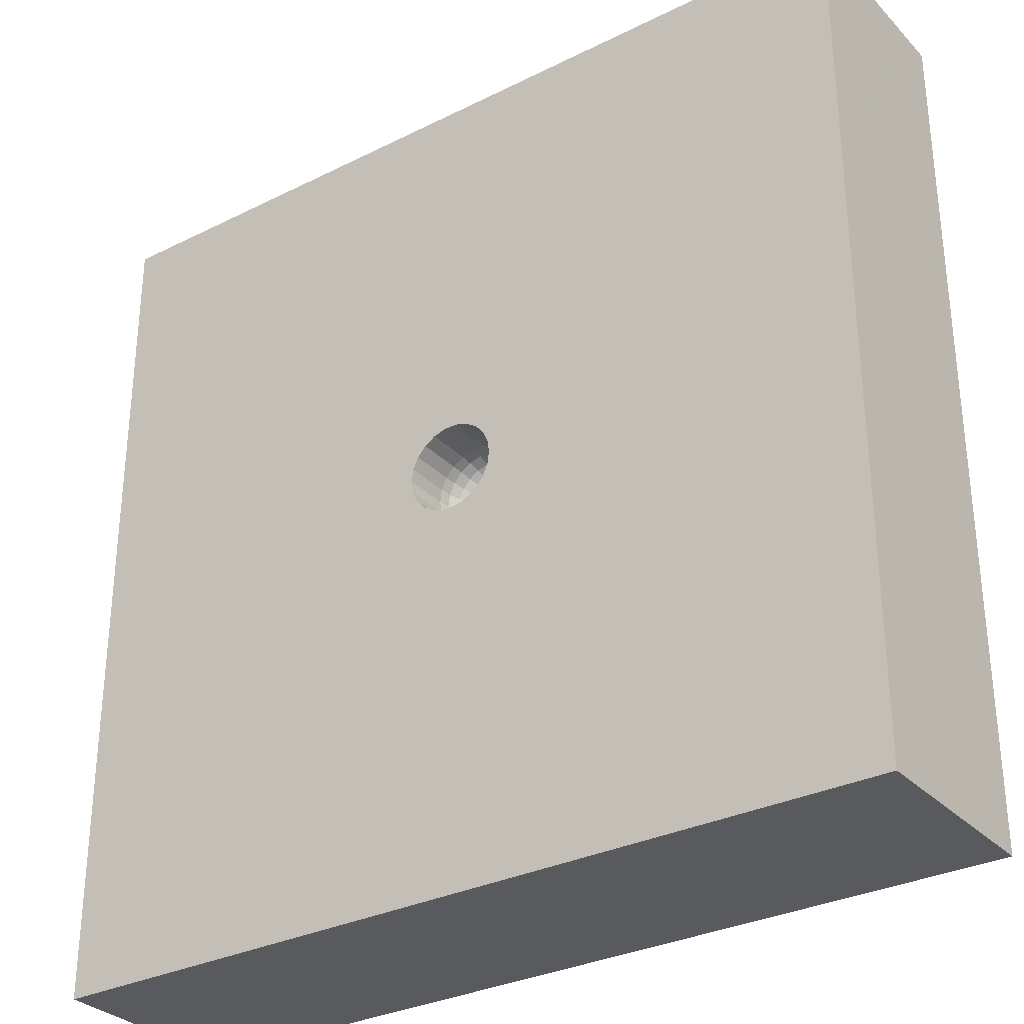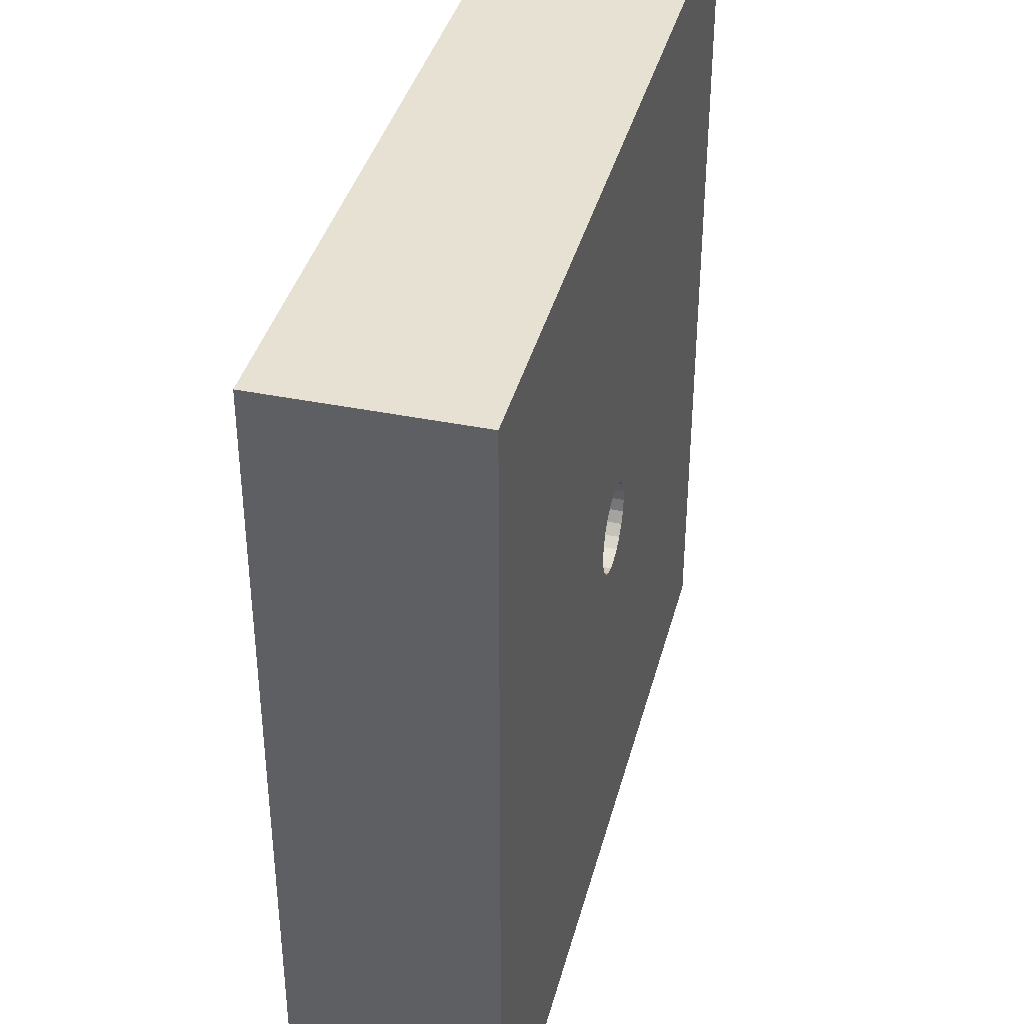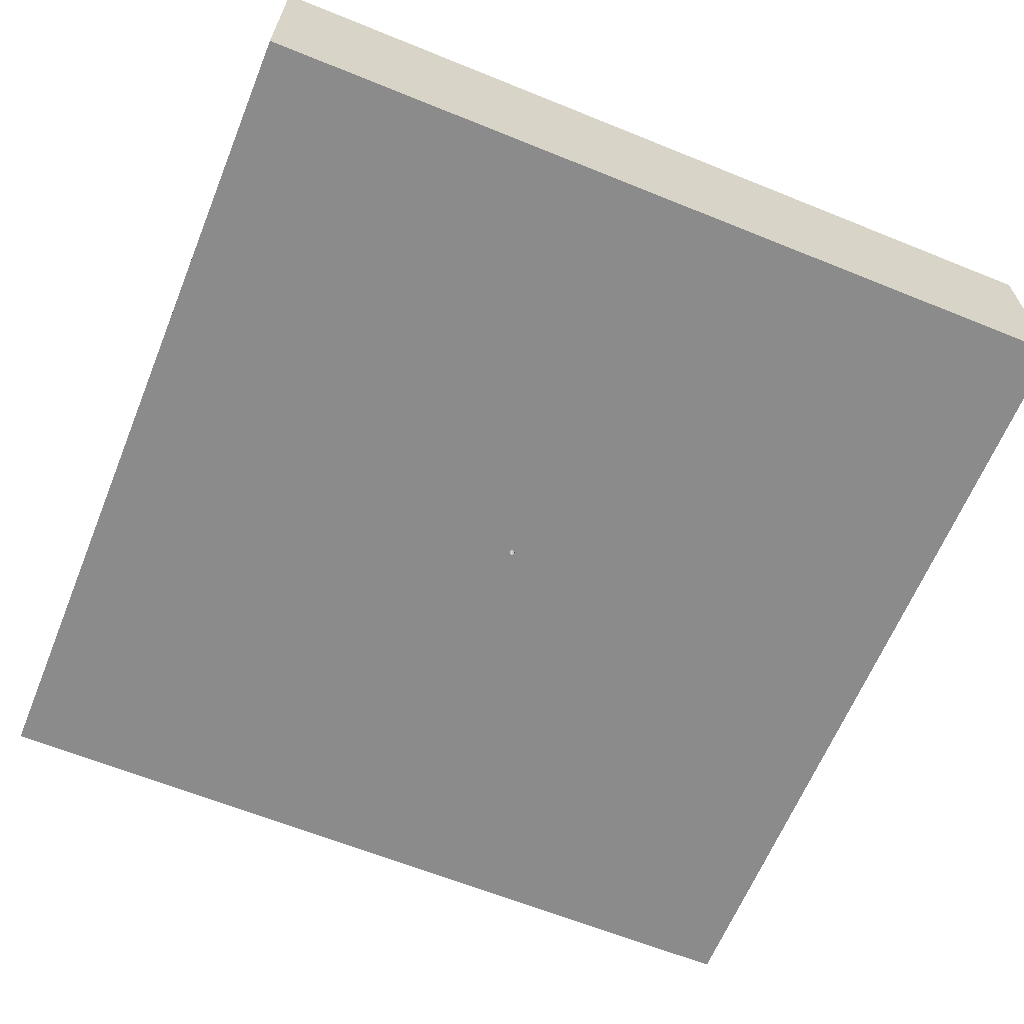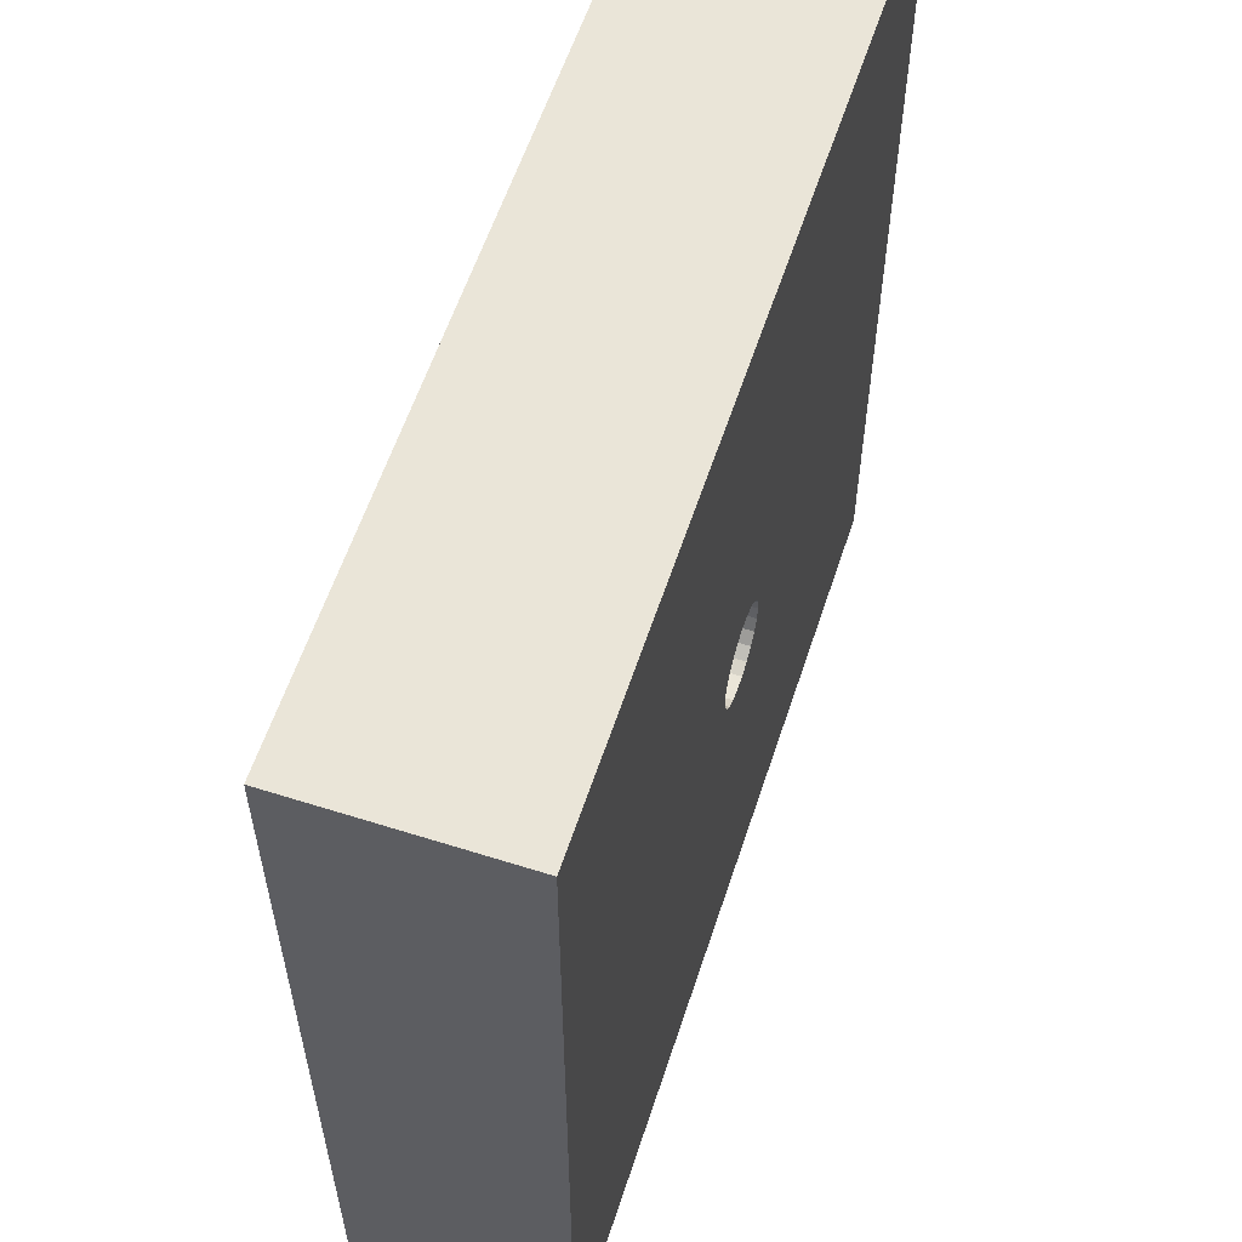
<metadata>
{"format":"obj","ext":"obj","renderer":"f3d","projection":"perspective","resolution":1024,"background":"white","views":[{"elev":-31.2,"azim":35.4,"up":"+Y"},{"elev":38.8,"azim":-75.6,"up":"+Y"},{"elev":-63.8,"azim":-112.2,"up":"+Z"},{"elev":58.7,"azim":-71.9,"up":"+Y"}]}
</metadata>
<code>
v 0.6992 0.3177 0.7
v -0.7019 -0.6066 0.7
v 1.5 0.4931 0.7
v -0.06337 0.1388 0.5033
v -0.05734 0.1256 0.4666
v -0.04771 0.1045 0.4347
v -0.03508 0.07682 0.4096
v -0.02026 0.04435 0.3927
v -0.09989 0.1153 0.5033
v -0.09039 0.1043 0.4667
v -0.07521 0.0868 0.4347
v -0.0553 0.06383 0.4096
v -0.1283 0.08247 0.5033
v -0.1161 0.07463 0.4667
v -0.09661 0.06209 0.4347
v -0.07104 0.04565 0.4096
v -0.04103 0.02635 0.3927
v -0.1464 0.04297 0.5033
v 0.08446 1.395e-05 0.4096
v 0.04875 1.143e-21 0.3927
v -0.01 -9.4e-13 0.3853
v 0.1464 0.04298 0.5033
v -0.00866 0.005 0.3853
v 0.1325 0.03889 0.4667
v -0.005 0.00866 0.3853
v -0.1511 -0.04437 0.5425
v 1.5 -0.4821 0.7
v 0.1102 0.03233 0.4347
v -1.563e-39 0.01 0.3853
v 0.08103 0.02379 0.4096
v -0.6082 0.9245 0.7
v 0.01 0 0.2946
v 0.005 0.00866 0.3853
v 0.04679 0.01374 0.3927
v 0.00866 0.005 0.3853
v 0.1283 0.08248 0.5033
v 0.7913 -0.8645 0.7
v 0.00866 -0.005 0.1584
v 0.01 9.338e-11 0.3853
v 0.1161 0.07463 0.4667
v -1.5 0.7716 0.7
v 0.00866 -0.005 0.2594
v 0.00866 -0.005 0.3853
v 0.09663 0.06208 0.4347
v 0.005 -0.00866 0.3853
v 0.07106 0.04564 0.4096
v -1.103e-09 -0.01 0.3853
v -0.005 -0.00866 0.3853
v 0.9727 -0.9162 0
v 0.7405 1.5 0.7
v -0.00866 -0.005 0.3853
v 0.4102 -0.6034 0
v -0.1526 -6.781e-06 0.5033
v 0.0194 -0.6349 0
v -0.138 -7.478e-11 0.4667
v -0.1148 1.321e-07 0.4347
v -0.01203 0.0836 0.4096
v -0.01635 0.1137 0.4347
v -0.01965 0.1366 0.4667
v -0.02171 0.151 0.5033
v 0.01202 0.0836 0.4096
v 0.01633 0.1137 0.4347
v 0.01964 0.1366 0.4667
v 0.02171 0.151 0.5033
v -0.1325 0.03887 0.4667
v -1.5 1.5 0
v 0.1324 -0.03889 0.4667
v 0.1148 4.442e-07 0.4347
v 0.7469 -0.1667 0.7
v -1.5 -0.1698 0.7
v -0.1325 -0.08515 0.5425
v 0.138 -3.538e-06 0.4667
v 0.8661 0.9018 0.7
v -0.1031 -0.119 0.5425
v 0.1526 -1.33e-06 0.5033
v -0.06543 -0.1433 0.5425
v 1.5 1.5 0.7
v 0.04678 -0.01374 0.3927
v -0.02242 -0.1559 0.5425
v 1.5 1.5 0
v 0.08103 -0.0238 0.4096
v 0.02242 -0.1559 0.5425
v -1.5 1.5 0.7
v 0.1102 -0.03237 0.4347
v 0.06543 -0.1433 0.5425
v 0.1031 -0.119 0.5425
v -1.5 -1.5 0.7
v 0.1464 -0.04297 0.5033
v 0.1325 -0.08515 0.5425
v 1.5 -1.5 0.7
v 0.04102 -0.02635 0.3927
v 0.1511 -0.04437 0.5425
v 1.5 -1.5 0
v 0.07104 -0.04568 0.4096
v 0.1575 -1.122e-08 0.5425
v -1.5 -1.5 0
v 0.09661 -0.06209 0.4347
v 0.1511 0.04437 0.5425
v -0.00866 -0.005 0.3227
v 0.1161 -0.07463 0.4667
v 0.1325 0.08515 0.5425
v -0.00866 -0.005 0.2254
v 0.1283 -0.08248 0.5033
v 0.1031 0.119 0.5425
v -0.00866 -0.005 0.1228
v 0.05531 -0.06382 0.4096
v 0.06543 0.1433 0.5425
v -0.005 -0.00866 0.2614
v 0.07521 -0.0868 0.4347
v 0.02242 0.1559 0.5425
v -0.005 -0.00866 0.1593
v 0.09039 -0.1043 0.4667
v -0.02242 0.1559 0.5425
v -0.06543 0.1433 0.5425
v -0.1102 -0.03237 0.4347
v 0 -0.01 0
v -0.1031 0.119 0.5425
v -1.5 -0.4847 0
v 0 -0.01 0.1885
v 0.03511 -0.07682 0.4096
v -0.1324 -0.03889 0.4667
v 0.005 -0.00866 0
v -0.1325 0.08515 0.5425
v 1.5 -0.6404 0
v 0 -0.01 0.08871
v 0.04769 -0.1045 0.4347
v -0.1464 -0.04298 0.5033
v 0.00866 -0.005 0
v -0.1511 0.04437 0.5425
v 0.5514 -1.5 0
v 0.005 -0.00866 0.3198
v 0.05734 -0.1256 0.4667
v -0.03193 0.03685 0.3927
v 0.01 0 0
v -0.1575 5.066e-21 0.5425
v 1.5 0.953 0.35
v 0.005 -0.00866 0.2214
v 0.06338 -0.1388 0.5033
v -0.006938 0.04826 0.3927
v 0.00866 0.005 0
v -0.1511 0.04437 0.7
v 0.4259 1.5 0
v 0.005 -0.00866 0.1208
v 0.01202 -0.08358 0.4096
v 0.006939 0.04826 0.3927
v 0.005 0.00866 0
v -0.1325 0.08515 0.7
v 0.03193 0.03685 0.3927
v 0 0.01 0
v -0.1031 0.119 0.7
v 0.03193 -0.03685 0.3927
v -0.005 0.00866 0
v 0.2429 -0.3177 0.7
v -0.06543 0.1433 0.7
v 0.006939 -0.04826 0.3927
v -0.00866 0.005 0
v -0.3694 -0.5614 0
v -0.02242 0.1559 0.7
v -0.006939 -0.04826 0.3927
v -0.01 -0 0
v 0.8487 0.9222 0
v 0.02242 0.1559 0.7
v -0.03193 -0.03685 0.3927
v -0.04678 0.01374 0.3927
v -0.2922 -0.2405 0
v 0.06543 0.1433 0.7
v -0.04876 -8.792e-06 0.3927
v -0.08103 0.0238 0.4096
v 0.2 0.8716 0
v 0.1031 0.119 0.7
v -0.08444 -4.358e-11 0.4096
v -0.1102 0.03236 0.4347
v -0.7492 0.1234 0
v 0.1325 0.08515 0.7
v 0.00866 -0.005 0.06174
v 0.01634 -0.1137 0.4347
v 0.01 0 0.1909
v 0.01964 -0.1366 0.4667
v 0.01 0 0.08834
v 0.02171 -0.151 0.5033
v 0.00866 0.005 0.3232
v -0.01203 -0.0836 0.4096
v 0.00866 0.005 0.226
v -0.01634 -0.1137 0.4347
v 0.00866 0.005 0.1225
v -0.01964 -0.1366 0.4667
v 0.005 0.00866 0.2636
v -0.0217 -0.151 0.5033
v 0.005 0.00866 0.1605
v -0.02025 -0.04435 0.3927
v 0.005 0.00866 0.06236
v -0.03508 -0.07682 0.4096
v 0 0.01 0.2926
v -0.04773 -0.1045 0.4347
v 0 0.01 0.191
v -0.05734 -0.1256 0.4667
v 0 0.01 0.08867
v -0.06338 -0.1388 0.5033
v -0.005 0.00866 0.3223
v -0.0553 -0.06383 0.4096
v -0.005 0.00866 0.225
v -0.07523 -0.08679 0.4347
v -0.005 0.00866 0.1223
v -0.0904 -0.1043 0.4667
v -0.00866 0.005 0.2633
v -0.0999 -0.1153 0.5033
v -0.00866 0.005 0.1602
v -0.04102 -0.02636 0.3927
v -0.00866 0.005 0.06227
v -0.07105 -0.04566 0.4096
v -0.01 0 0.2957
v -0.09663 -0.06208 0.4347
v -0.01 0 0.1931
v -0.1161 -0.07463 0.4667
v -0.01 0 0.08974
v -0.1283 -0.08248 0.5033
v -0.00866 -0.005 0
v -0.04678 -0.01374 0.3927
v -0.005 -0.00866 0
v -0.08104 -0.02378 0.4096
v -0.5857 0.1498 0.7
v 0.1511 0.04437 0.7
v -0.1757 0.3317 0.7
v 0.1575 0 0.7
v 0.1511 -0.04437 0.7
v 0.1325 -0.08515 0.7
v 0.1031 -0.119 0.7
v 0.06543 -0.1433 0.7
v 0.02242 -0.1559 0.7
v -0.9278 -0.8866 0
v 0.8579 -0.275 0
v -0.02242 -0.1559 0.7
v 0.6041 0.1117 0
v -0.06543 -0.1433 0.7
v -0.9332 1.5 0.7
v -0.1031 -0.119 0.7
v -1.5 0.7993 0.42
v -0.1325 -0.08515 0.7
v -0.1511 -0.04437 0.7
v -0.1575 0 0.7
v 0.02026 0.04435 0.3927
v -1.5 -0.9136 0.35
v 0.03508 0.07682 0.4096
v -0.9068 1.5 0.42
v 0.04771 0.1045 0.4347
v 1.5 -1.031 0.35
v 0.05734 0.1256 0.4667
v -1.5 0.4436 0
v 0.06337 0.1388 0.5033
v 1.5 0.3435 0
v 0.0553 0.06383 0.4096
v 1 -1.5 0.35
v 0.07523 0.08678 0.4347
v 0.3756 -1.5 0.7
v 0.09039 0.1043 0.4667
v -0.2086 1.5 0.7
v -0.3967 0.3639 0
v 0.0999 0.1153 0.5033
v -0.3587 -1.5 0
v 0.04101 0.02637 0.3927
v -0.4586 1.5 0
v -0.005 -0.00866 0.06181
v 0.0999 -0.1153 0.5033
v 0.5278 0.3771 0
v 0 -0.01 0.2936
v 0.02026 -0.04436 0.3927
v -0.2277 0.5223 0
v 0.1386 0.7548 0.7
v -0.8054 0.7422 0
v 0.2723 0.3153 0.7
v -0.0134 -0.5959 0.7
v -0.551 -0.2935 0
v -0.6164 -1.5 0.7
f 270 73 268
f 225 69 224
f 226 153 225
f 224 1 222
f 63 247 64
f 247 255 249
f 255 40 258
f 22 36 24
f 40 24 36
f 130 52 49
f 20 19 34
f 97 100 84
f 65 172 14
f 1 69 3
f 100 263 103
f 231 124 49
f 116 157 219
f 112 263 100
f 176 126 144
f 91 151 94
f 212 214 202
f 130 254 259
f 96 230 259
f 206 198 204
f 210 200 208
f 36 258 40
f 163 208 200
f 218 220 208
f 138 132 180
f 114 154 117
f 168 171 164
f 29 139 25
f 23 211 205
f 152 257 267
f 172 65 56
f 24 28 72
f 188 186 198
f 55 56 65
f 138 180 85
f 225 92 226
f 104 107 258
f 159 190 182
f 60 113 4
f 241 33 148
f 159 48 190
f 94 81 91
f 127 216 121
f 155 144 266
f 204 202 214
f 192 182 190
f 157 54 259
f 182 144 159
f 204 214 206
f 194 196 184
f 185 177 183
f 182 184 144
f 155 159 144
f 76 198 74
f 112 100 109
f 151 45 266
f 160 209 215
f 80 77 136
f 192 190 200
f 72 68 67
f 151 43 45
f 91 43 151
f 148 260 251
f 224 95 225
f 182 192 184
f 197 195 203
f 186 188 178
f 210 208 220
f 21 164 167
f 176 178 126
f 51 21 218
f 89 103 86
f 94 106 97
f 30 34 19
f 214 121 216
f 85 82 228
f 87 273 2
f 106 94 151
f 178 180 132
f 132 138 112
f 126 132 109
f 97 109 100
f 94 97 81
f 171 220 167
f 167 164 171
f 106 151 120
f 35 33 181
f 34 39 20
f 84 81 97
f 141 129 147
f 34 35 39
f 46 251 260
f 62 245 63
f 84 67 68
f 30 19 28
f 240 135 141
f 30 46 34
f 53 18 135
f 208 51 218
f 148 35 260
f 139 145 57
f 131 42 137
f 40 44 24
f 220 115 210
f 55 121 56
f 75 95 22
f 3 73 1
f 16 168 17
f 46 30 44
f 236 74 238
f 44 253 46
f 222 98 224
f 263 112 138
f 104 170 107
f 51 99 21
f 252 254 130
f 230 118 272
f 38 42 177
f 162 110 166
f 239 26 240
f 80 161 142
f 50 142 256
f 241 145 33
f 269 173 248
f 171 168 56
f 77 80 50
f 139 29 145
f 29 199 193
f 86 85 227
f 163 200 190
f 121 55 127
f 74 236 76
f 190 48 163
f 78 81 20
f 53 127 55
f 49 93 130
f 202 194 200
f 184 186 176
f 228 227 85
f 192 200 194
f 72 75 24
f 260 35 34
f 89 86 226
f 172 168 15
f 234 232 76
f 7 12 8
f 216 206 214
f 261 267 269
f 68 72 28
f 11 6 5
f 150 117 154
f 79 76 232
f 109 97 106
f 111 102 108
f 78 43 91
f 23 133 17
f 101 36 98
f 154 114 158
f 69 225 153
f 22 24 75
f 266 120 151
f 6 11 7
f 163 51 208
f 186 184 196
f 33 35 148
f 174 270 170
f 82 79 229
f 113 158 114
f 112 109 132
f 229 228 82
f 12 7 11
f 126 109 120
f 170 104 174
f 139 57 8
f 166 107 170
f 162 158 110
f 10 4 9
f 196 198 186
f 214 212 121
f 176 144 184
f 115 56 121
f 177 32 183
f 117 150 123
f 113 60 110
f 11 5 10
f 39 43 78
f 251 243 241
f 234 76 236
f 35 181 39
f 133 8 12
f 58 6 57
f 271 236 2
f 113 110 158
f 95 224 98
f 248 66 269
f 18 65 13
f 21 167 218
f 129 141 135
f 173 257 156
f 212 202 210
f 121 212 115
f 202 204 194
f 212 210 115
f 267 169 146
f 19 81 68
f 80 250 161
f 78 91 81
f 163 48 51
f 174 101 222
f 25 133 23
f 20 39 78
f 92 225 95
f 195 193 201
f 238 71 239
f 258 36 104
f 68 28 19
f 37 27 69
f 206 216 74
f 243 245 61
f 26 239 71
f 89 92 103
f 180 178 188
f 120 144 126
f 29 193 33
f 162 268 158
f 89 226 92
f 227 228 153
f 75 88 95
f 105 213 102
f 227 226 86
f 10 14 11
f 16 15 168
f 191 185 189
f 128 54 122
f 117 9 114
f 26 216 127
f 249 107 64
f 84 68 81
f 235 31 256
f 258 249 255
f 200 210 202
f 249 258 107
f 135 26 53
f 101 104 36
f 92 95 88
f 14 13 65
f 18 13 129
f 227 153 226
f 88 103 92
f 127 53 26
f 221 141 223
f 132 126 178
f 23 17 164
f 135 240 26
f 90 27 37
f 134 175 179
f 262 105 111
f 263 86 103
f 99 108 102
f 53 55 18
f 180 188 82
f 263 138 86
f 114 4 113
f 120 266 144
f 123 129 13
f 206 74 198
f 57 61 58
f 123 13 117
f 235 244 83
f 79 82 188
f 62 61 245
f 196 194 204
f 188 198 79
f 250 27 124
f 84 100 67
f 64 110 60
f 71 74 216
f 47 155 45
f 110 64 107
f 106 120 109
f 243 61 145
f 172 56 168
f 10 5 4
f 156 257 152
f 71 216 26
f 273 271 2
f 4 114 9
f 29 33 145
f 154 158 223
f 76 79 198
f 177 42 32
f 23 164 21
f 218 167 220
f 88 67 103
f 31 235 41
f 115 220 56
f 243 251 245
f 171 56 220
f 256 244 235
f 155 47 159
f 179 177 185
f 181 187 183
f 15 14 172
f 25 139 8
f 25 8 133
f 62 58 61
f 249 64 247
f 59 63 60
f 85 86 138
f 64 60 63
f 5 59 4
f 60 4 59
f 137 38 143
f 219 217 262
f 209 207 215
f 22 98 36
f 44 40 253
f 28 44 30
f 66 244 261
f 241 148 251
f 241 243 145
f 247 245 255
f 105 262 217
f 197 189 195
f 253 255 245
f 194 184 192
f 219 262 116
f 63 59 62
f 6 58 5
f 59 5 58
f 253 245 251
f 25 23 199
f 21 99 211
f 7 57 6
f 61 57 145
f 73 270 1
f 7 8 57
f 14 10 13
f 215 207 213
f 9 13 10
f 213 211 102
f 15 11 14
f 197 149 191
f 17 133 16
f 39 181 32
f 268 162 270
f 11 15 12
f 47 265 48
f 2 238 221
f 83 41 235
f 31 41 221
f 12 16 133
f 273 259 254
f 67 88 72
f 160 215 217
f 164 17 168
f 217 215 105
f 122 54 116
f 116 262 125
f 116 125 122
f 122 125 143
f 47 48 159
f 143 175 122
f 128 175 134
f 185 140 179
f 96 87 242
f 134 179 140
f 146 140 191
f 185 191 140
f 246 124 27
f 146 191 149
f 102 111 105
f 27 250 3
f 152 197 203
f 156 152 209
f 43 32 42
f 21 211 23
f 161 169 142
f 25 199 29
f 270 222 1
f 39 32 43
f 257 269 267
f 205 199 23
f 45 43 131
f 265 47 131
f 45 131 47
f 108 48 265
f 51 48 99
f 108 99 48
f 137 265 131
f 38 137 42
f 58 62 59
f 262 111 125
f 125 111 119
f 239 221 238
f 125 119 143
f 100 103 67
f 143 119 137
f 261 169 267
f 175 143 38
f 175 38 179
f 191 189 197
f 98 222 101
f 203 195 201
f 260 34 46
f 213 205 211
f 209 203 207
f 201 207 203
f 102 211 99
f 179 38 177
f 16 12 15
f 147 223 141
f 111 108 119
f 119 108 265
f 119 265 137
f 33 193 187
f 189 183 187
f 248 118 70
f 189 187 195
f 195 187 193
f 201 193 199
f 236 271 234
f 207 201 205
f 237 248 70
f 98 22 95
f 153 229 271
f 199 205 201
f 101 174 104
f 66 248 237
f 82 85 180
f 207 205 213
f 90 252 93
f 187 181 33
f 176 186 178
f 215 213 105
f 66 83 244
f 196 204 198
f 203 209 152
f 93 124 246
f 266 45 155
f 41 83 237
f 240 141 221
f 238 2 236
f 140 264 233
f 87 2 70
f 173 272 118
f 28 24 44
f 87 96 273
f 234 271 232
f 232 271 229
f 147 150 223
f 228 229 153
f 271 254 37
f 65 18 55
f 1 224 69
f 170 270 166
f 50 268 73
f 223 158 268
f 2 221 70
f 149 197 152
f 150 154 223
f 75 72 88
f 261 142 169
f 257 173 269
f 116 54 157
f 261 269 66
f 128 52 54
f 93 49 124
f 165 272 217
f 80 136 250
f 42 131 43
f 129 135 18
f 3 69 27
f 160 272 173
f 19 20 81
f 96 242 118
f 41 237 70
f 107 166 110
f 230 96 118
f 183 189 185
f 244 256 261
f 77 73 3
f 146 264 140
f 90 246 27
f 251 46 253
f 9 117 13
f 259 273 96
f 242 70 118
f 93 246 90
f 70 242 87
f 264 161 250
f 253 40 255
f 259 230 157
f 254 252 90
f 166 270 162
f 232 229 79
f 231 49 52
f 123 147 129
f 230 272 157
f 134 52 128
f 54 52 130
f 165 157 272
f 233 250 231
f 66 237 83
f 52 134 231
f 140 233 134
f 118 248 173
f 142 261 256
f 233 231 134
f 160 173 156
f 247 63 245
f 264 146 169
f 70 221 41
f 152 267 149
f 223 31 221
f 147 123 150
f 149 267 146
f 31 223 268
f 153 37 69
f 130 259 54
f 174 222 270
f 233 264 250
f 256 268 50
f 157 165 219
f 219 165 217
f 124 231 250
f 161 264 169
f 153 271 37
f 183 32 181
f 256 31 268
f 128 122 175
f 90 37 254
f 77 50 73
f 71 238 74
f 273 254 271
f 77 3 136
f 240 221 239
f 130 93 252
f 156 209 160
f 217 272 160
f 250 136 3
f 142 50 80

</code>
